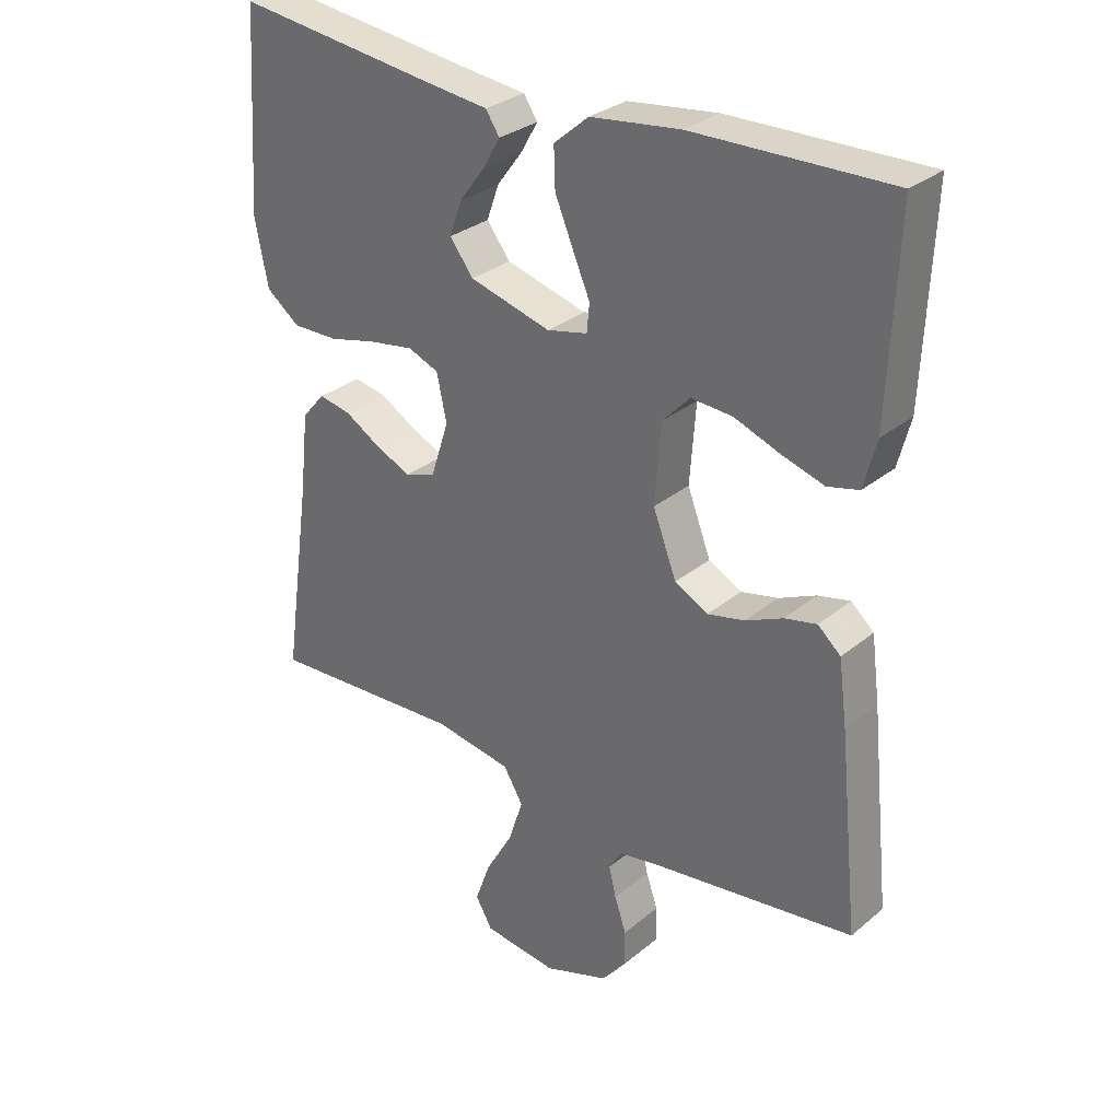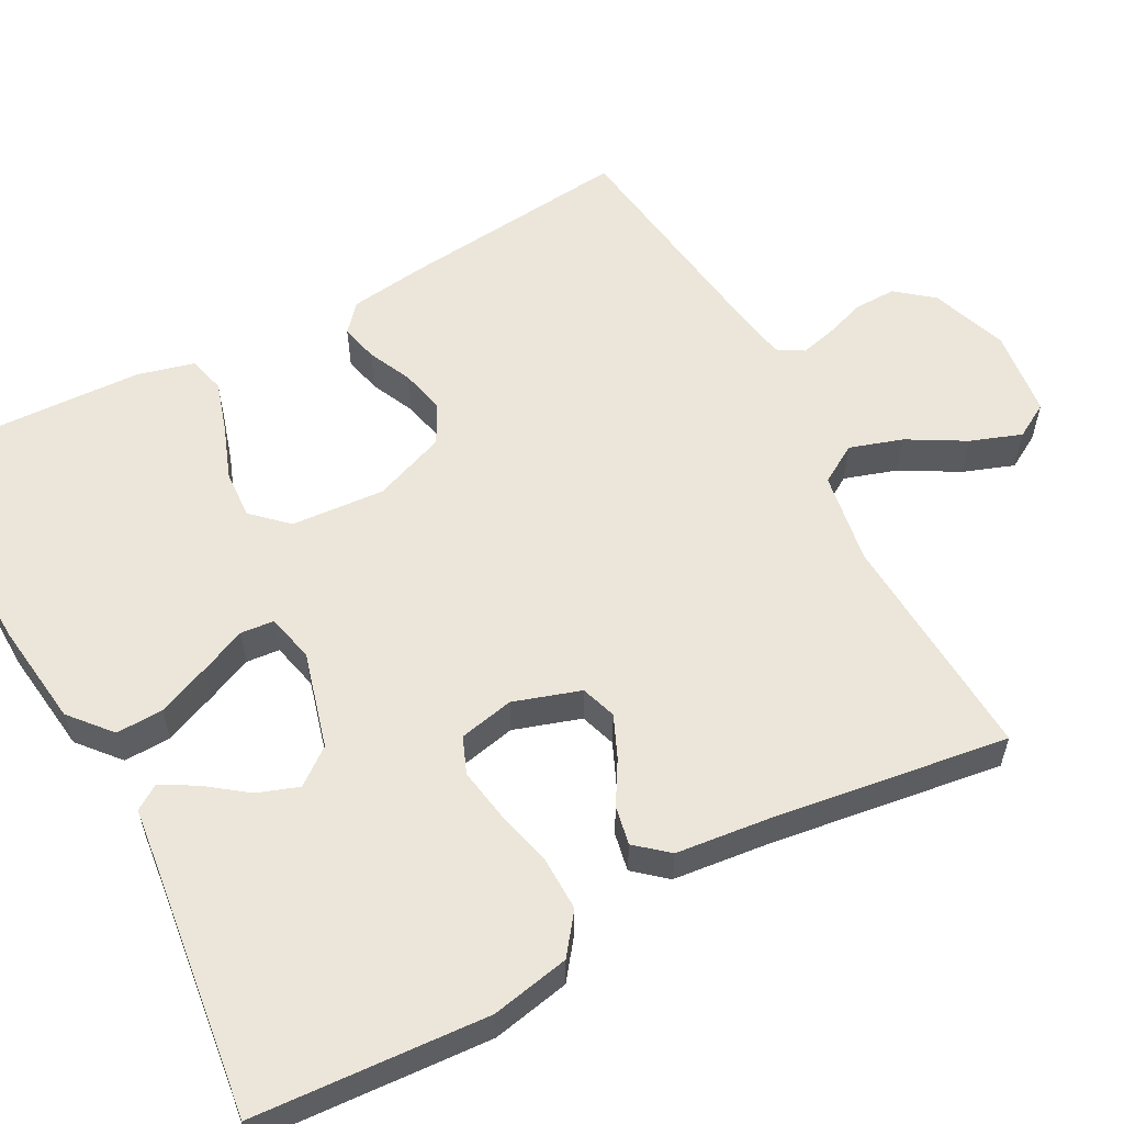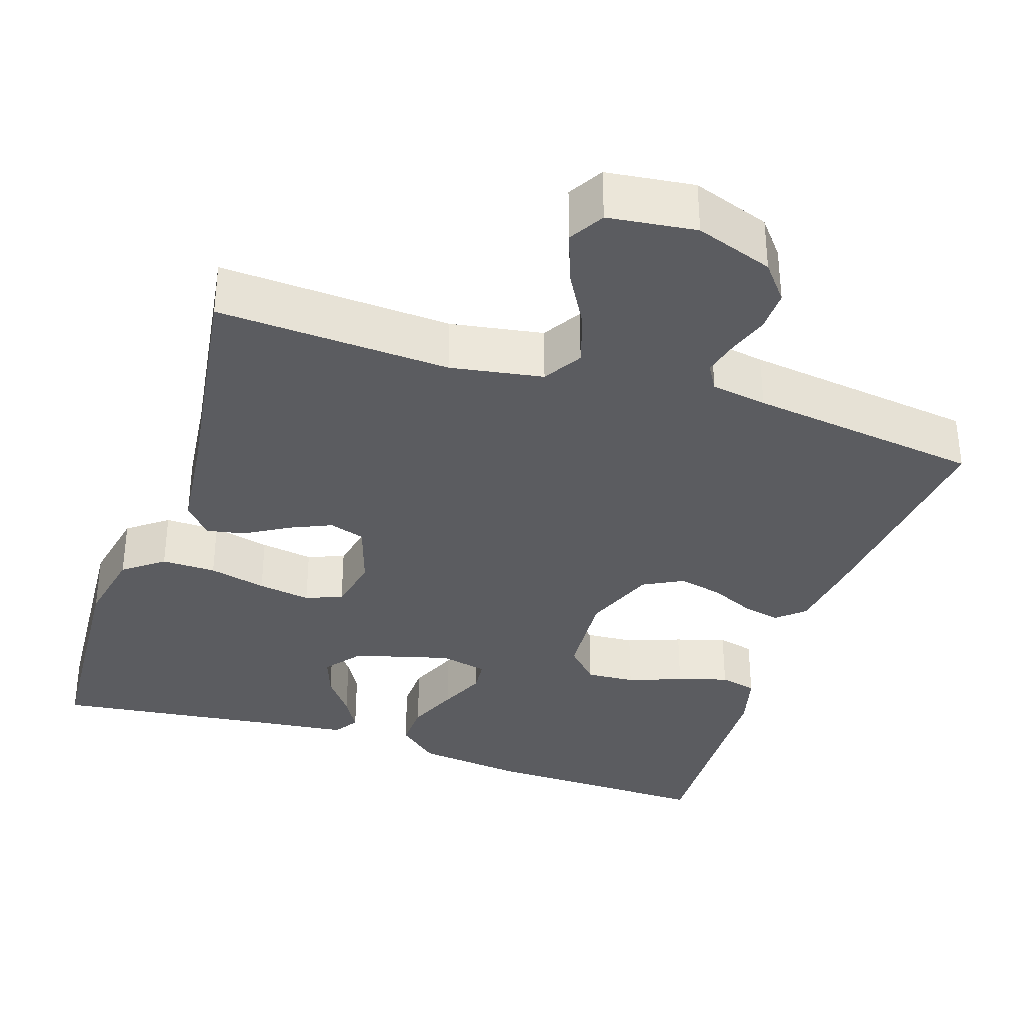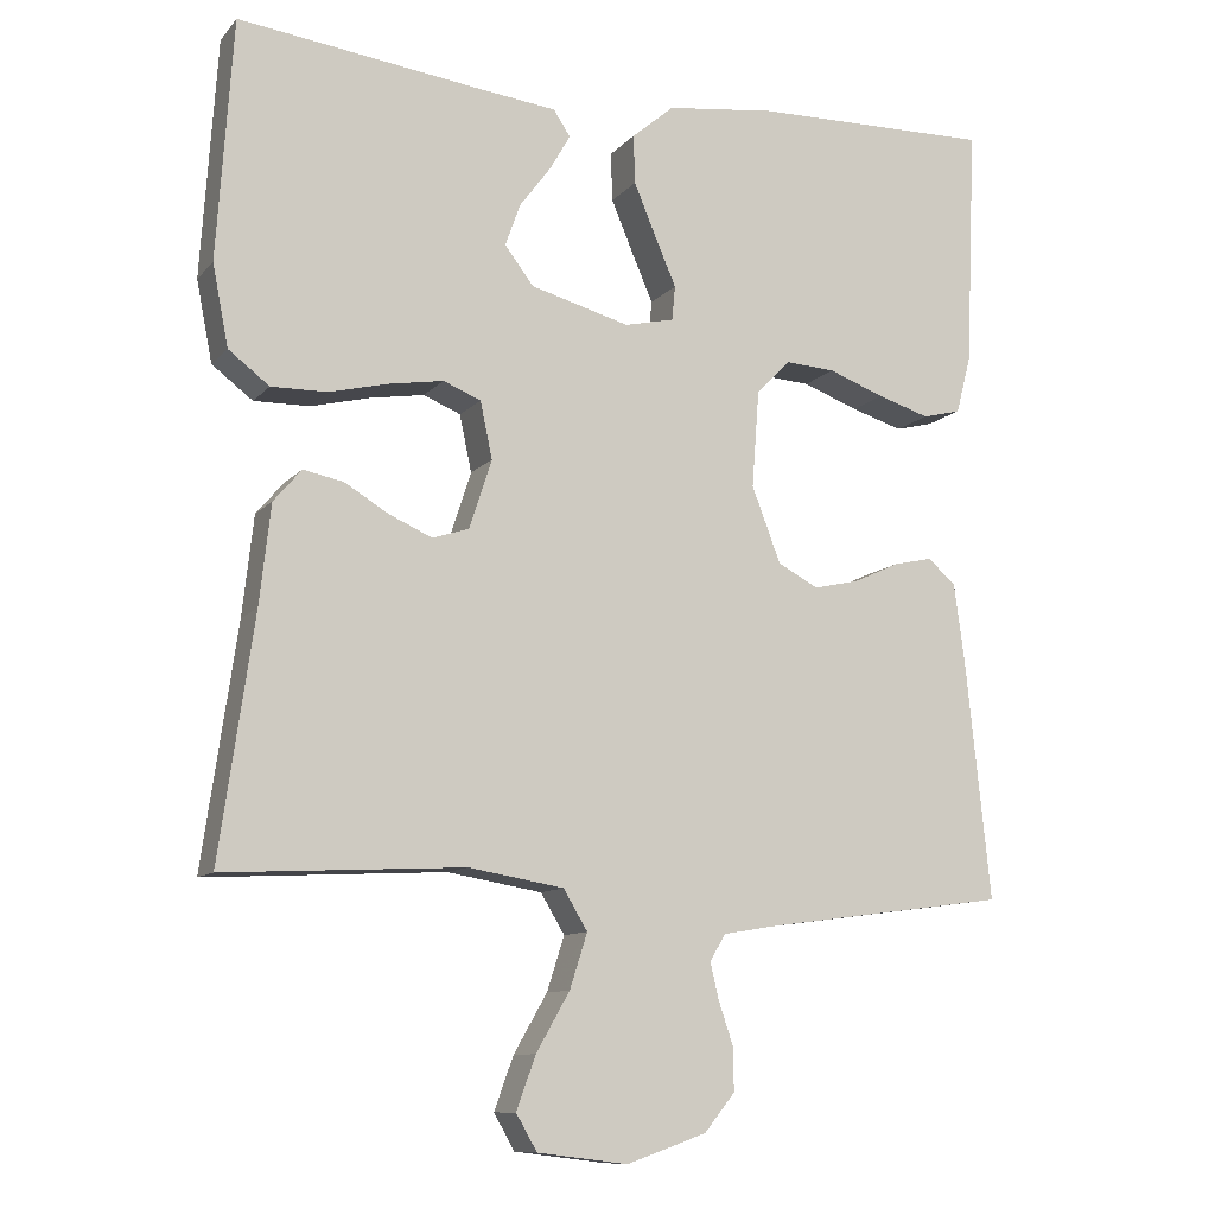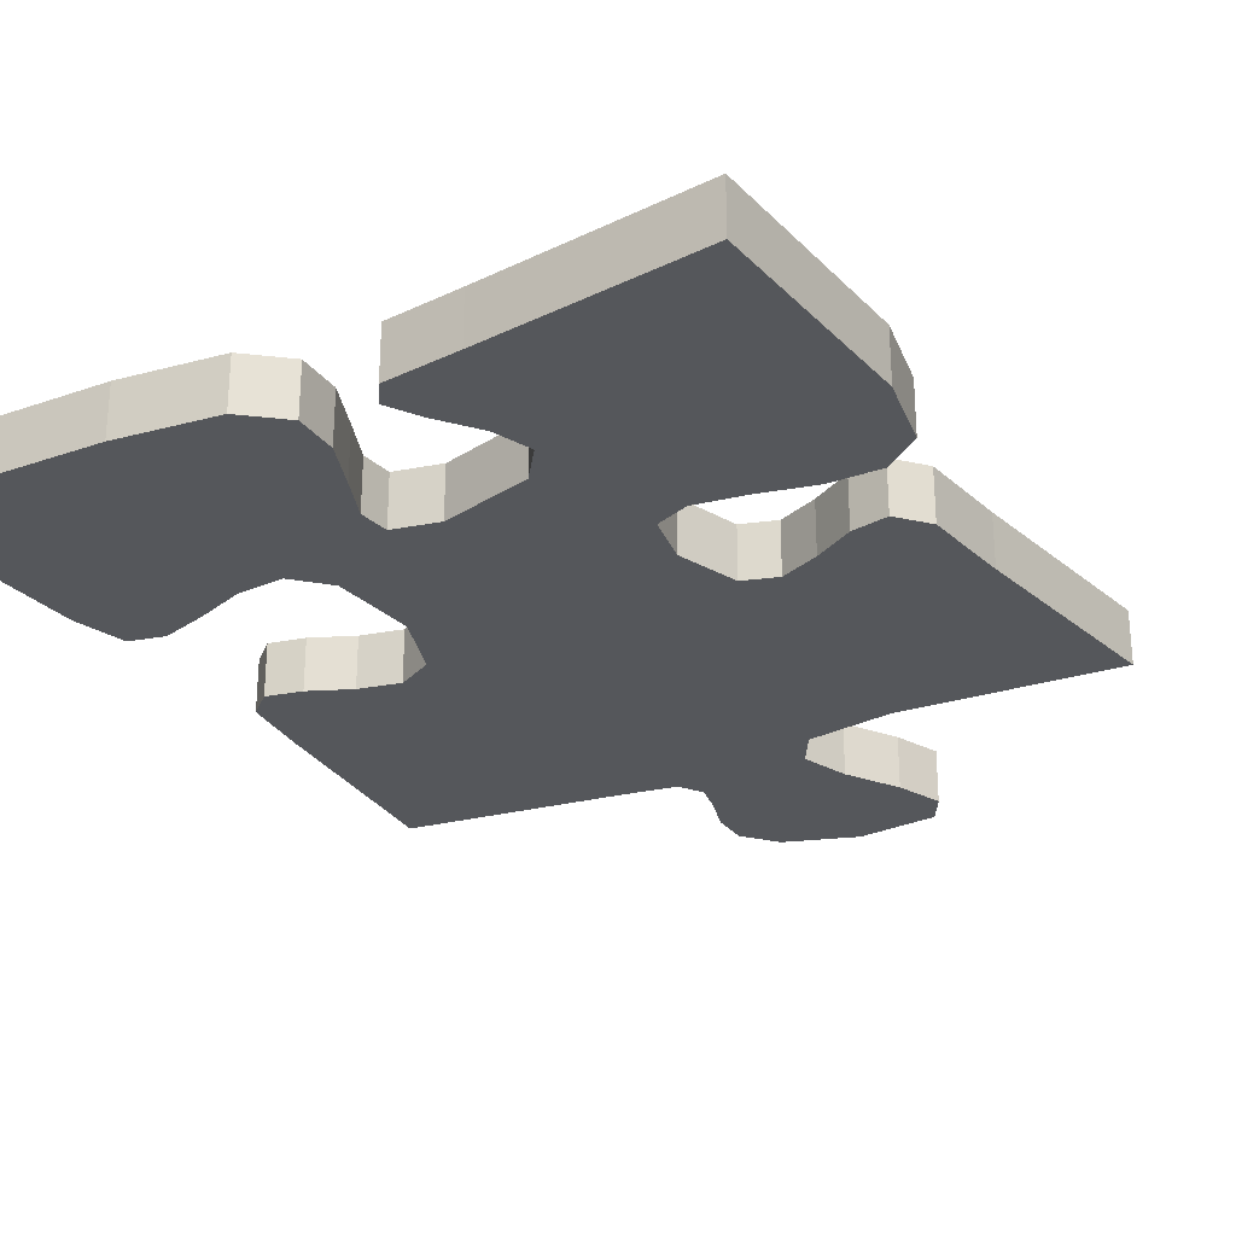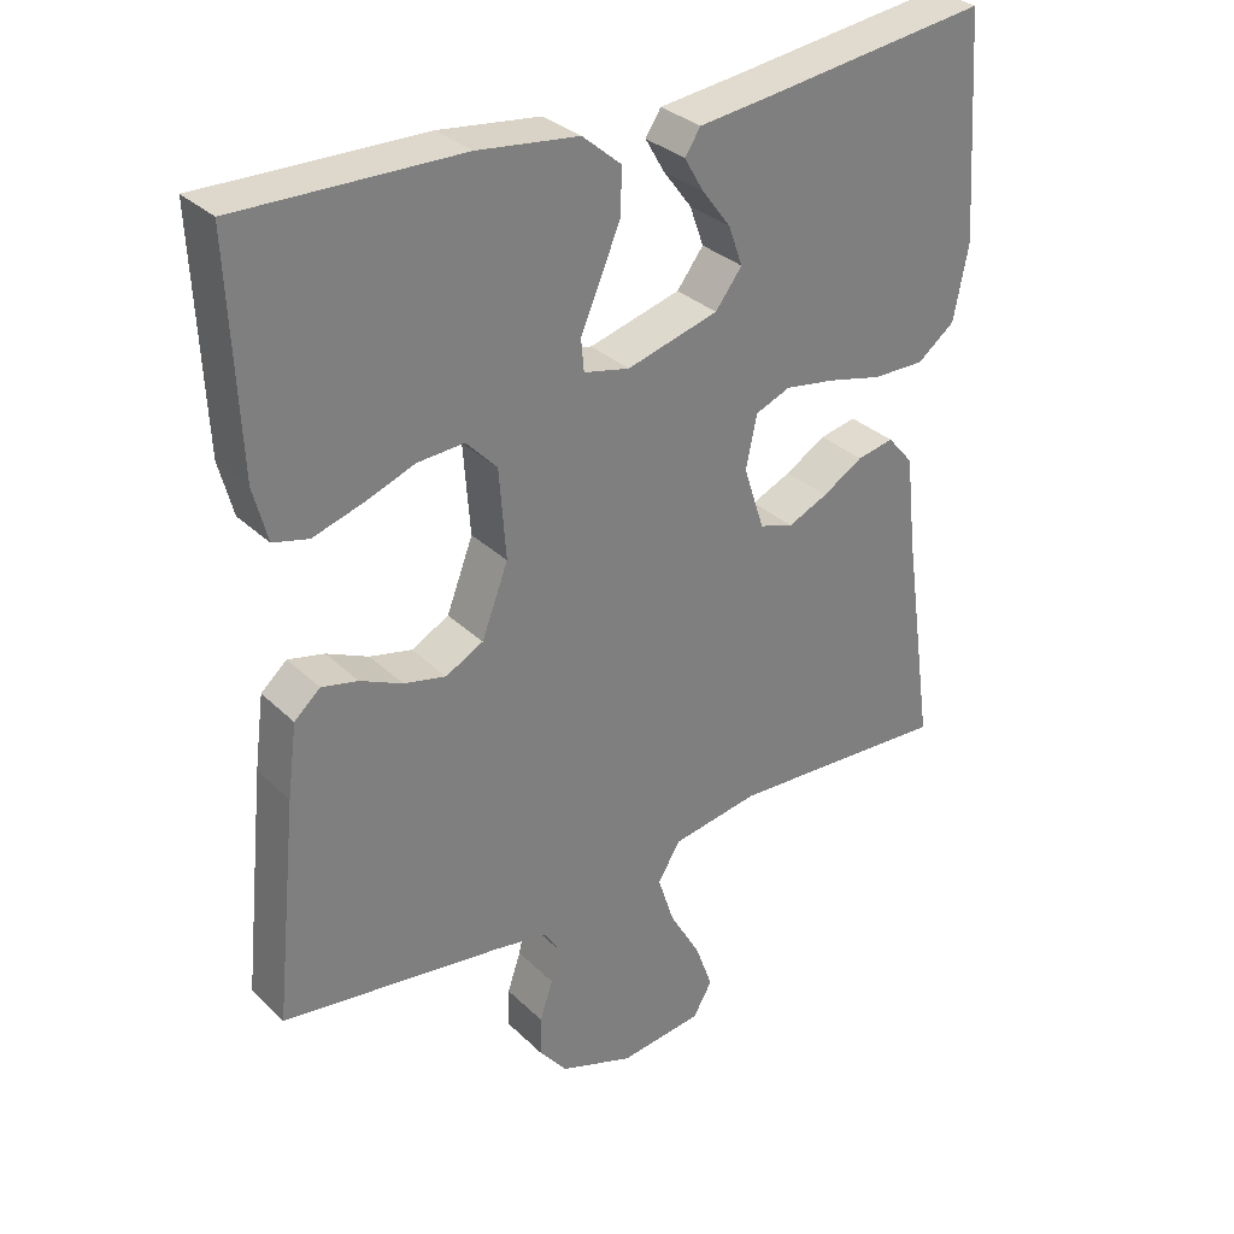
<metadata>
{"format":"obj","ext":"obj","renderer":"f3d","projection":"perspective","resolution":1024,"background":"white","views":[{"elev":30.2,"azim":-139.8,"up":"+Z"},{"elev":57.6,"azim":61.7,"up":"+Y"},{"elev":-34.5,"azim":161.7,"up":"+Y"},{"elev":-10.5,"azim":156.4,"up":"+Z"},{"elev":-26.5,"azim":29.9,"up":"+Y"},{"elev":31.8,"azim":-37.2,"up":"+Z"}]}
</metadata>
<code>
v 0.5 0.07 -0.5
v 0.2 0.07 -0.484
v 0.081 0.07 -0.504
v 0.051 0.07 -0.554
v 0.073 0.07 -0.622
v 0.115 0.07 -0.695
v 0.139 0.07 -0.761
v 0.113 0.07 -0.806
v 0 0.07 -0.82
v -0.1 0.07 -0.785
v -0.138 0.07 -0.738
v -0.137 0.07 -0.684
v -0.119 0.07 -0.631
v -0.108 0.07 -0.585
v -0.128 0.07 -0.552
v -0.2 0.07 -0.54
v -0.5 0.07 -0.5
v -0.469 0.07 -0.2
v -0.456 0.07 -0.102
v -0.421 0.07 -0.071
v -0.372 0.07 -0.082
v -0.315 0.07 -0.108
v -0.258 0.07 -0.121
v -0.207 0.07 -0.094
v -0.171 0.07 0
v -0.18 0.07 0.121
v -0.222 0.07 0.165
v -0.285 0.07 0.161
v -0.355 0.07 0.135
v -0.42 0.07 0.115
v -0.468 0.07 0.127
v -0.487 0.07 0.2
v -0.5 0.07 0.5
v -0.2 0.07 0.494
v -0.063 0.07 0.477
v -0.01 0.07 0.432
v -0.012 0.07 0.371
v -0.04 0.07 0.304
v -0.066 0.07 0.244
v -0.062 0.07 0.201
v 0 0.07 0.187
v 0.124 0.07 0.221
v 0.16 0.07 0.268
v 0.141 0.07 0.321
v 0.102 0.07 0.373
v 0.076 0.07 0.418
v 0.097 0.07 0.45
v 0.2 0.07 0.462
v 0.5 0.07 0.5
v 0.52 0.07 0.2
v 0.5 0.07 0.099
v 0.449 0.07 0.06
v 0.379 0.07 0.061
v 0.305 0.07 0.079
v 0.237 0.07 0.09
v 0.19 0.07 0.071
v 0.175 0.07 0
v 0.203 0.07 -0.086
v 0.249 0.07 -0.101
v 0.303 0.07 -0.077
v 0.358 0.07 -0.044
v 0.408 0.07 -0.034
v 0.443 0.07 -0.075
v 0.457 0.07 -0.2
v 0.5 0 -0.5
v 0.2 0 -0.484
v 0.081 0 -0.504
v 0.051 0 -0.554
v 0.073 0 -0.622
v 0.115 0 -0.695
v 0.139 0 -0.761
v 0.113 0 -0.806
v 0 0 -0.82
v -0.1 0 -0.785
v -0.138 0 -0.738
v -0.137 0 -0.684
v -0.119 0 -0.631
v -0.108 0 -0.585
v -0.128 0 -0.552
v -0.2 0 -0.54
v -0.5 0 -0.5
v -0.469 0 -0.2
v -0.456 0 -0.102
v -0.421 0 -0.071
v -0.372 0 -0.082
v -0.315 0 -0.108
v -0.258 0 -0.121
v -0.207 0 -0.094
v -0.171 0 0
v -0.18 0 0.121
v -0.222 0 0.165
v -0.285 0 0.161
v -0.355 0 0.135
v -0.42 0 0.115
v -0.468 0 0.127
v -0.487 0 0.2
v -0.5 0 0.5
v -0.2 0 0.494
v -0.063 0 0.477
v -0.01 0 0.432
v -0.012 0 0.371
v -0.04 0 0.304
v -0.066 0 0.244
v -0.062 0 0.201
v 0 0 0.187
v 0.124 0 0.221
v 0.16 0 0.268
v 0.141 0 0.321
v 0.102 0 0.373
v 0.076 0 0.418
v 0.097 0 0.45
v 0.2 0 0.462
v 0.5 0 0.5
v 0.52 0 0.2
v 0.5 0 0.099
v 0.449 0 0.06
v 0.379 0 0.061
v 0.305 0 0.079
v 0.237 0 0.09
v 0.19 0 0.071
v 0.175 0 0
v 0.203 0 -0.086
v 0.249 0 -0.101
v 0.303 0 -0.077
v 0.358 0 -0.044
v 0.408 0 -0.034
v 0.443 0 -0.075
v 0.457 0 -0.2
f 61 62 63 64
f 60 61 64 1
f 59 60 1 2
f 58 59 2 3
f 57 58 3 4
f 56 57 4
f 51 52 53 54
f 51 54 55
f 48 49 50 51
f 48 51 55
f 44 45 46 47
f 43 44 47 48
f 36 37 38 39
f 34 35 36 39
f 34 39 40
f 33 34 40
f 32 33 40
f 28 29 30 31
f 28 31 32
f 27 28 32 40
f 19 20 21 22
f 19 22 23
f 16 17 18 19
f 15 16 19 23
f 14 15 23 24
f 10 11 12 13
f 10 13 14
f 9 10 14
f 5 6 7 8
f 4 5 8 9
f 43 48 55 56
f 42 43 56 4
f 41 42 4 9
f 26 27 40 41
f 25 26 41 9
f 9 14 24 25
f 128 127 126 125
f 65 128 125 124
f 66 65 124 123
f 67 66 123 122
f 68 67 122 121
f 68 121 120
f 118 117 116 115
f 119 118 115
f 115 114 113 112
f 119 115 112
f 111 110 109 108
f 112 111 108 107
f 103 102 101 100
f 103 100 99 98
f 104 103 98
f 104 98 97
f 104 97 96
f 95 94 93 92
f 96 95 92
f 104 96 92 91
f 86 85 84 83
f 87 86 83
f 83 82 81 80
f 87 83 80 79
f 88 87 79 78
f 77 76 75 74
f 78 77 74
f 78 74 73
f 72 71 70 69
f 73 72 69 68
f 120 119 112 107
f 68 120 107 106
f 73 68 106 105
f 105 104 91 90
f 73 105 90 89
f 89 88 78 73
f 1 65 66 2
f 2 66 67 3
f 3 67 68 4
f 4 68 69 5
f 5 69 70 6
f 6 70 71 7
f 7 71 72 8
f 8 72 73 9
f 9 73 74 10
f 10 74 75 11
f 11 75 76 12
f 12 76 77 13
f 13 77 78 14
f 14 78 79 15
f 15 79 80 16
f 16 80 81 17
f 17 81 82 18
f 18 82 83 19
f 19 83 84 20
f 20 84 85 21
f 21 85 86 22
f 22 86 87 23
f 23 87 88 24
f 24 88 89 25
f 25 89 90 26
f 26 90 91 27
f 27 91 92 28
f 28 92 93 29
f 29 93 94 30
f 30 94 95 31
f 31 95 96 32
f 32 96 97 33
f 33 97 98 34
f 34 98 99 35
f 35 99 100 36
f 36 100 101 37
f 37 101 102 38
f 38 102 103 39
f 39 103 104 40
f 40 104 105 41
f 41 105 106 42
f 42 106 107 43
f 43 107 108 44
f 44 108 109 45
f 45 109 110 46
f 46 110 111 47
f 47 111 112 48
f 48 112 113 49
f 49 113 114 50
f 50 114 115 51
f 51 115 116 52
f 52 116 117 53
f 53 117 118 54
f 54 118 119 55
f 55 119 120 56
f 56 120 121 57
f 57 121 122 58
f 58 122 123 59
f 59 123 124 60
f 60 124 125 61
f 61 125 126 62
f 62 126 127 63
f 63 127 128 64
f 64 128 65 1

</code>
